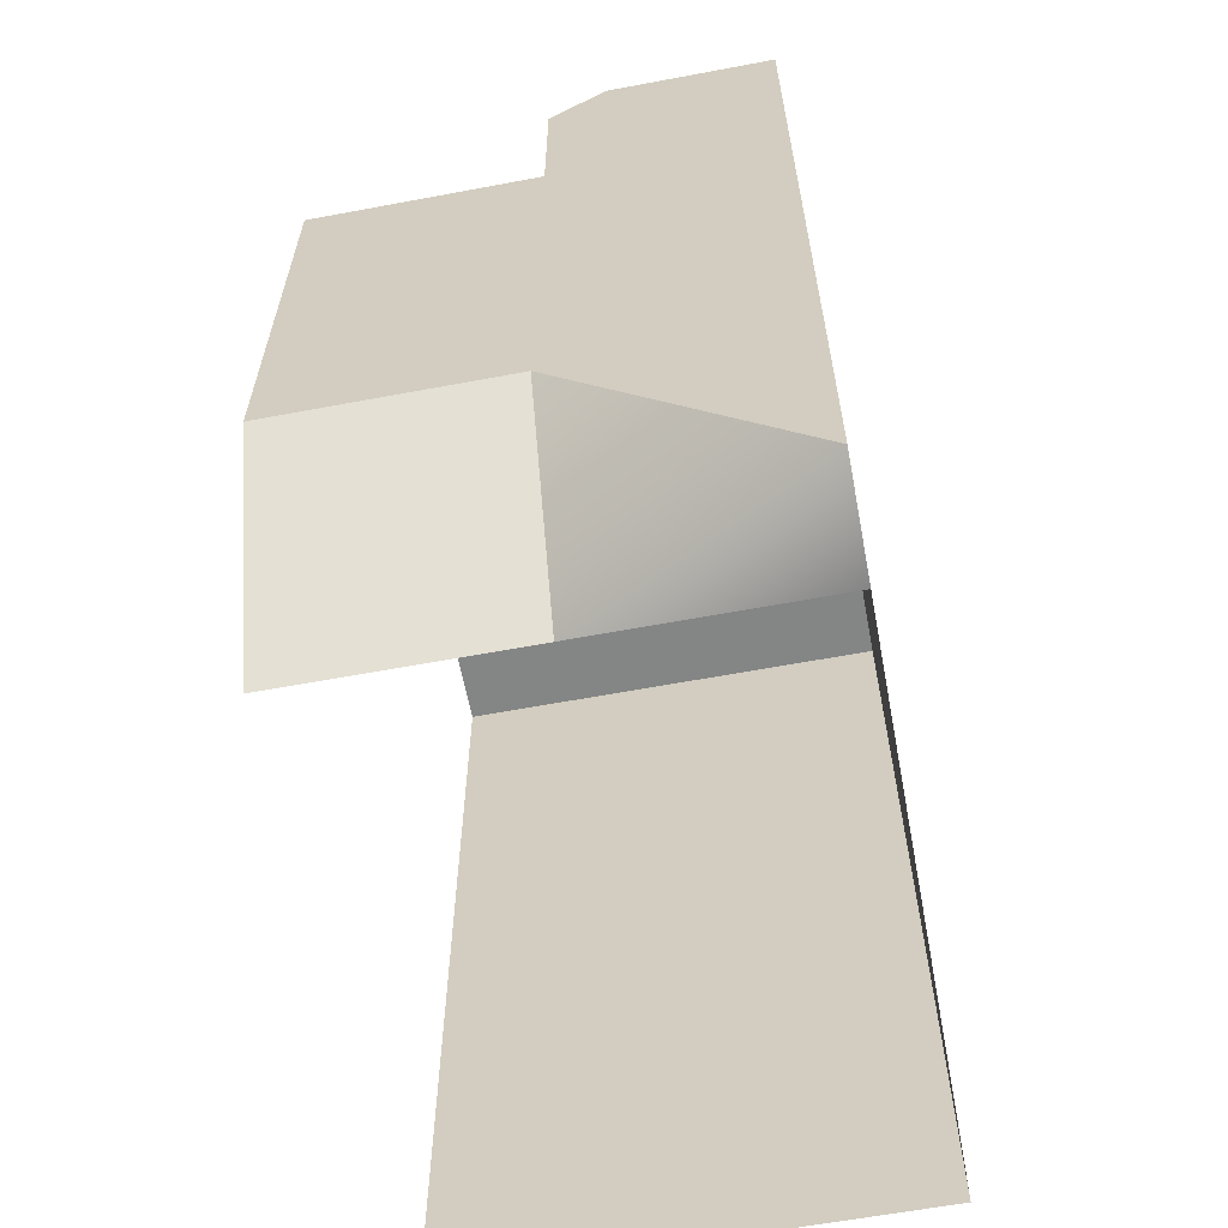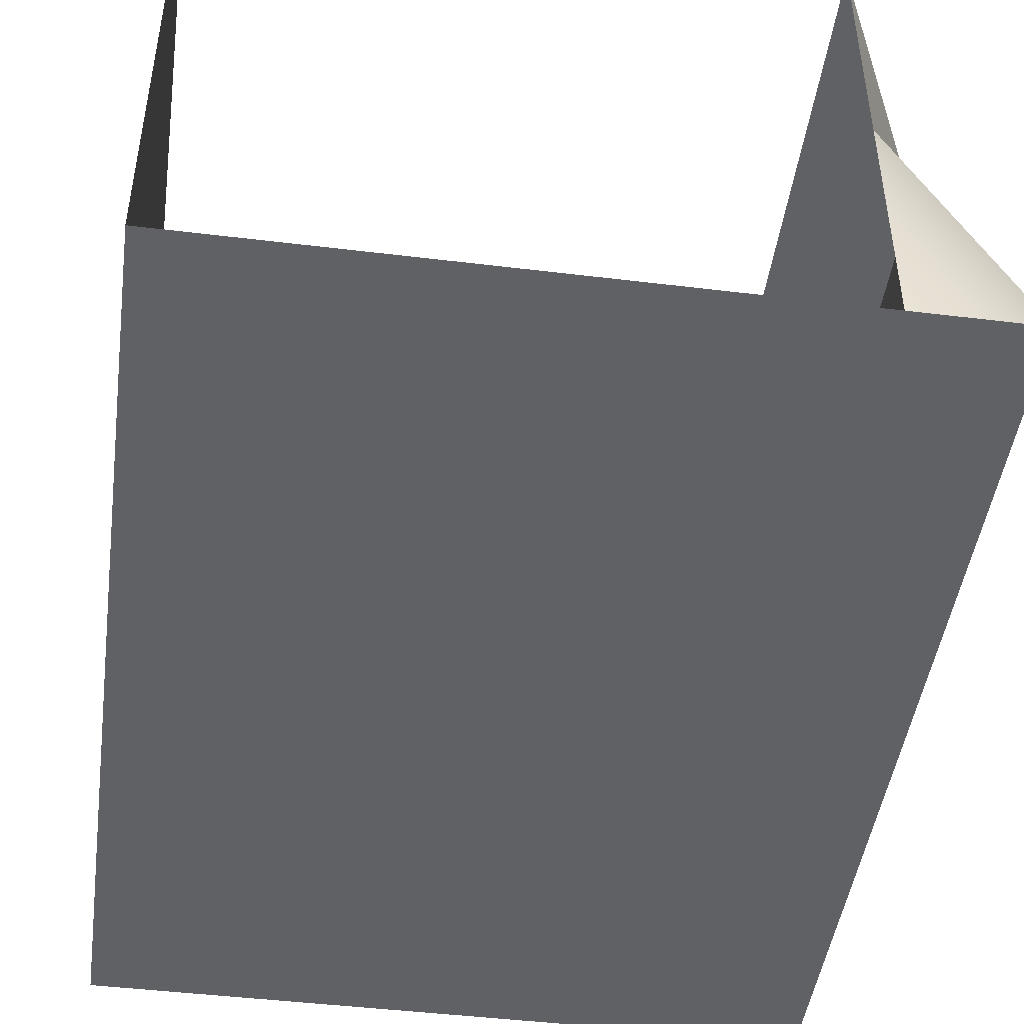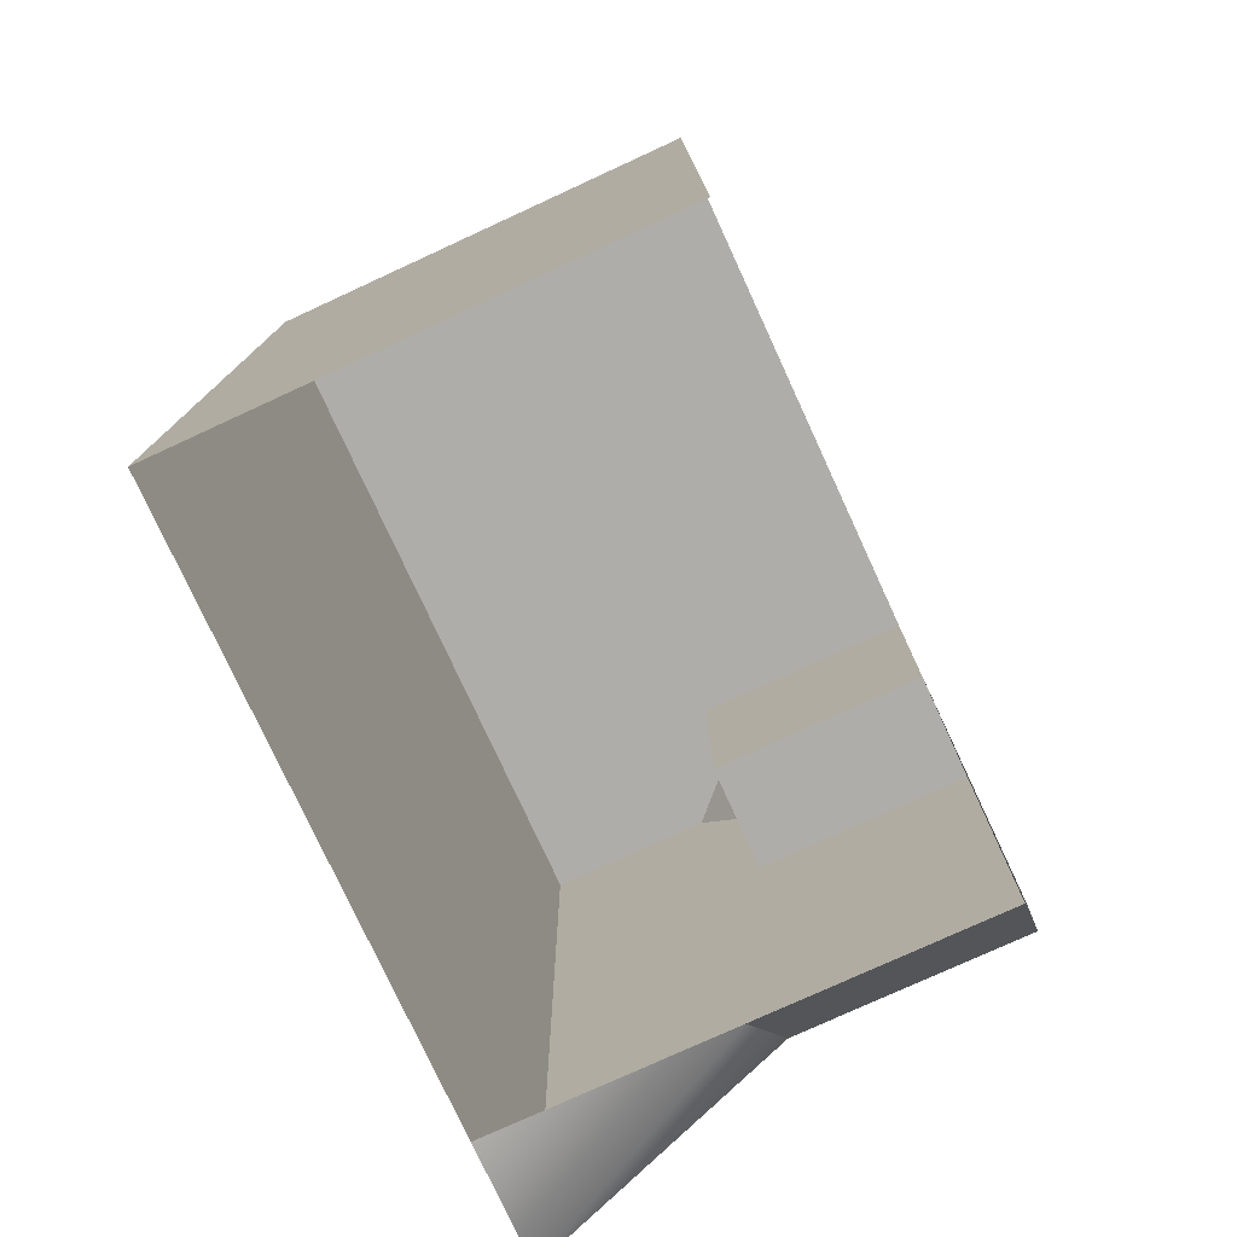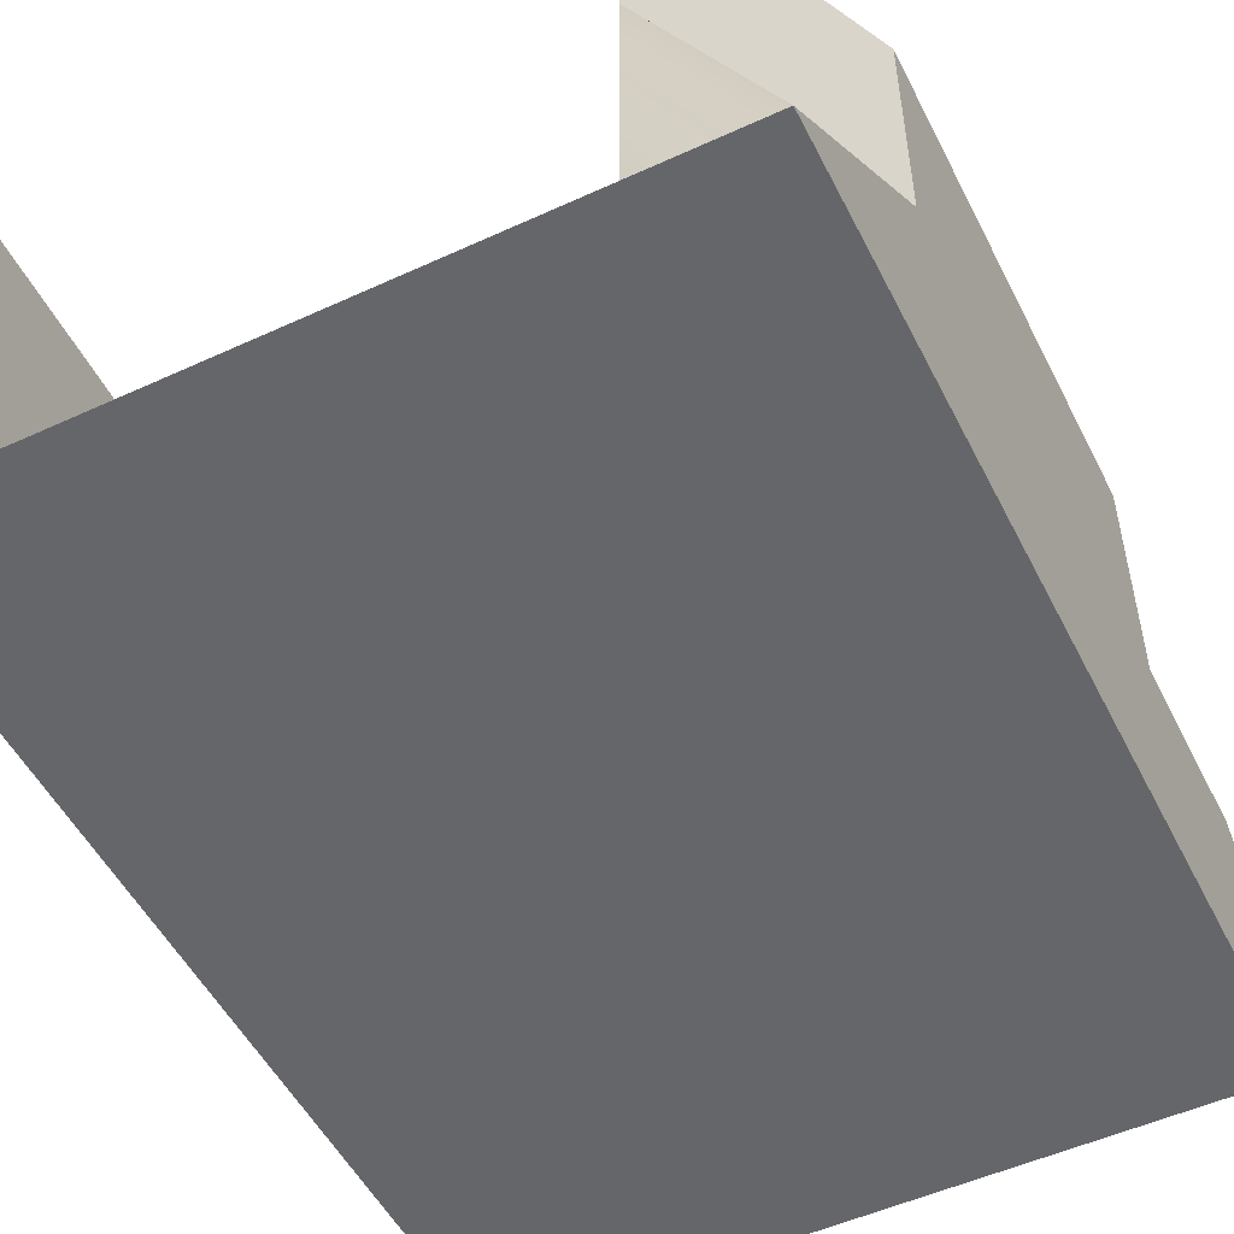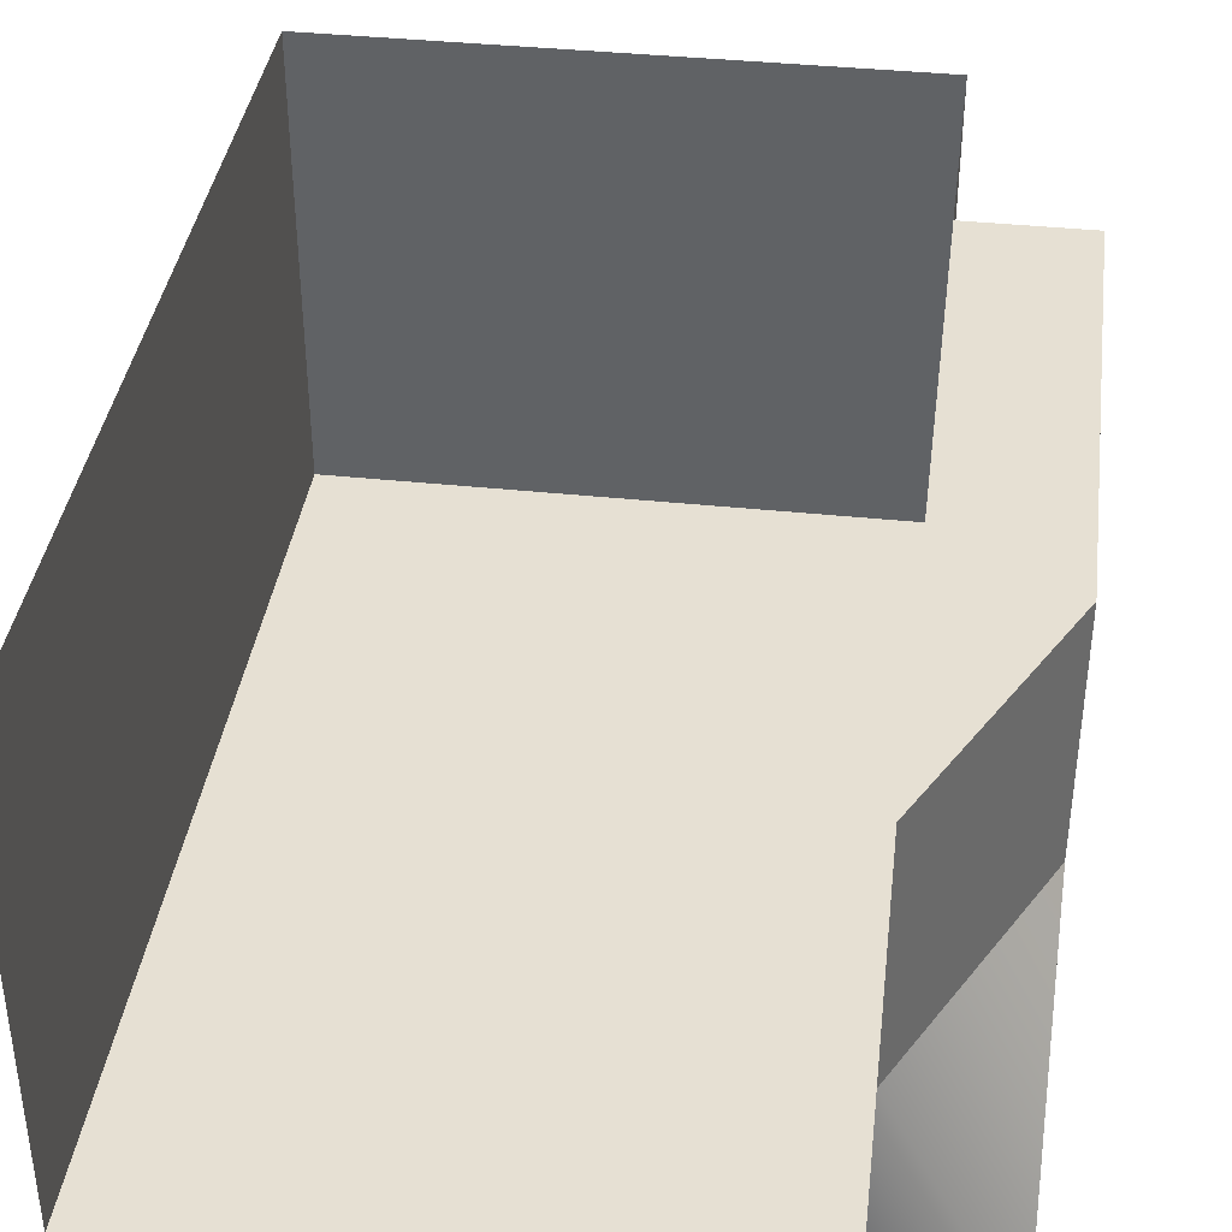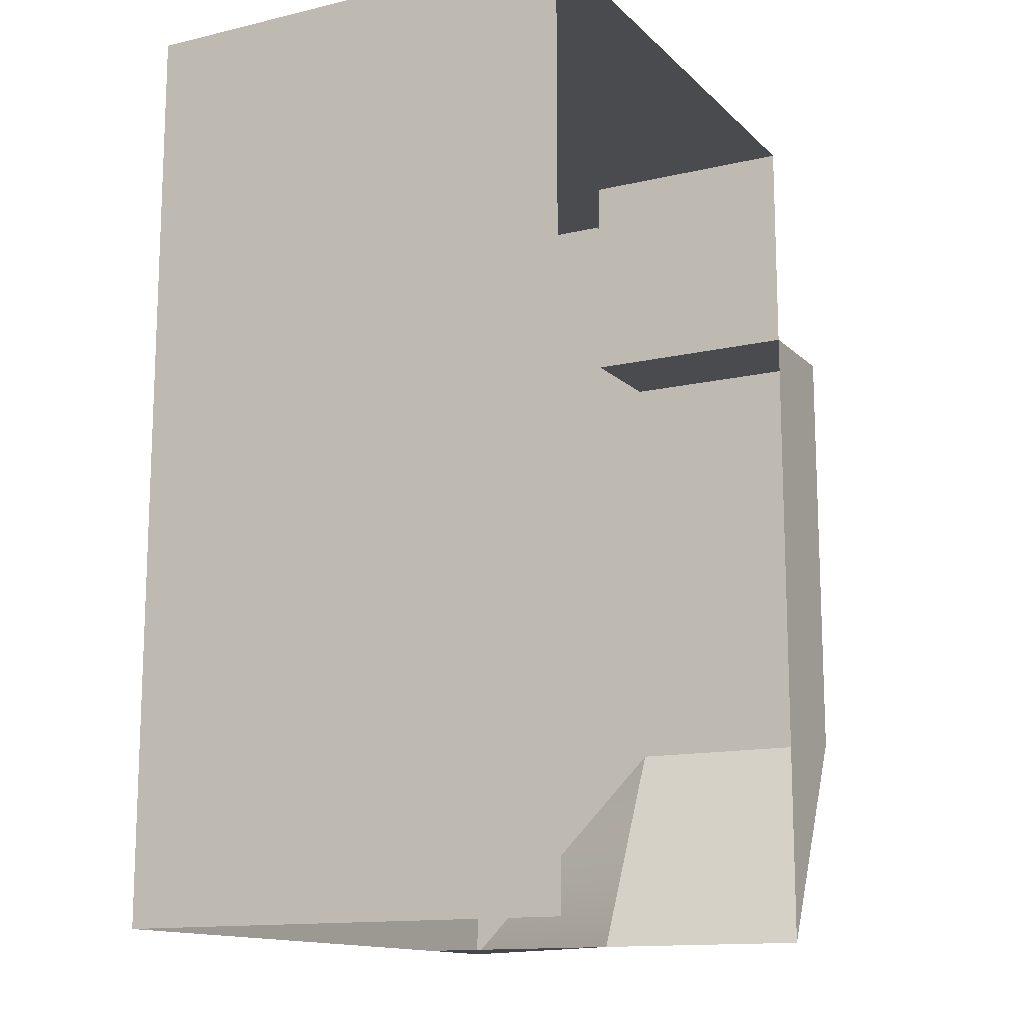
<metadata>
{"format":"obj","ext":"obj","renderer":"f3d","projection":"perspective","resolution":1024,"background":"white","views":[{"elev":-61.6,"azim":100.8,"up":"+Y"},{"elev":-46.5,"azim":-7.9,"up":"+Z"},{"elev":-77.1,"azim":-65.3,"up":"+Y"},{"elev":-51.9,"azim":26.4,"up":"+Z"},{"elev":38.5,"azim":7.6,"up":"+Z"},{"elev":-13.7,"azim":-62.2,"up":"+Y"}]}
</metadata>
<code>
g pb_Mesh360374
v -6 0 -16
v -1 0 -16
v -6 4 -16
v -1 4 -16
v -6 4 -12
v -6 0 -12
v -6 4 -16
v -6 0 -16
v -6 -4 -16
v -6 -4 -12
v -1 -4 -16
v -6 -4 -16
v -1 4 -14
v -1 2 -12
v -1 4 -12
v -1 2 -14
v -6 4 -16
v -1 4 -16
v -1 4 -14
v -6 4 -12
v -1 4 -12
v 0 2 -14
v 0 -2 -12
v 0 2 -12
v 0 -2 -14
v 0 0 -16
v 0 -4 -16
v 0 4 -16
v 0 0 -16
v 0 -4 -16
v -1 -4 -14
v -1 -4 -12
v 0 -2 -14
v 0 -2 -12
v -1 -4 -16
v -1 -4 -14
v 0 -4 -16
v -1 -4 -14
v 0 -2 -14
v 0 -4 -16
v -1 -4 -12
v -1 2 -12
v 0 -2 -12
v 0 2 -12
v -1 2 -12
v -1 2 -14
v 0 2 -12
v 0 2 -14
v 0 4 -14.5
v 0 4 -16
v 0 3.5 -14
v 0 3.5 -14
v 0 2 -14
v -0.5 4 -14
v -1 2 -14
v -1 4 -14
v 0 4 -16
v 0 4 -14.5
v -0.5 4 -14
v 0 4 -14.5
v 0 3.5 -14
v -0.5 4 -14
g pb_Mesh360374_0
f 3 2 1
f 3 4 2
f 7 6 5
f 7 8 6
f 9 6 8
f 9 10 6
f 11 1 2
f 11 12 1
f 15 14 13
f 14 16 13
f 19 18 17
f 20 19 17
f 20 21 19
f 24 23 22
f 23 25 22
f 22 25 26
f 25 27 26
f 28 2 4
f 28 29 2
f 29 11 2
f 29 30 11
f 33 32 31
f 33 34 32
f 37 36 35
f 40 39 38
f 43 42 41
f 43 44 42
f 47 46 45
f 47 48 46
f 22 50 49
f 22 26 50
f 51 22 49
f 54 53 52
f 53 54 55
f 54 56 55
f 58 57 18
f 19 58 18
f 19 59 58
f 62 61 60

</code>
